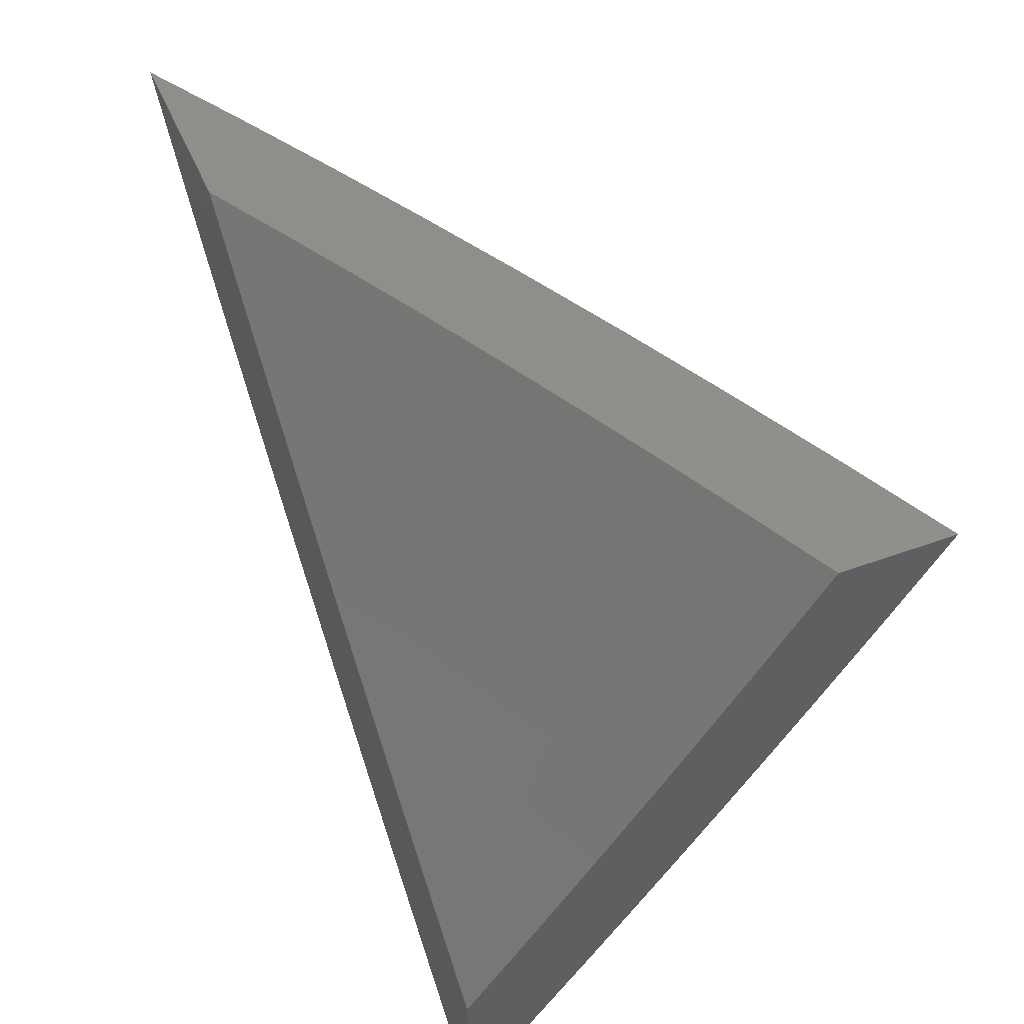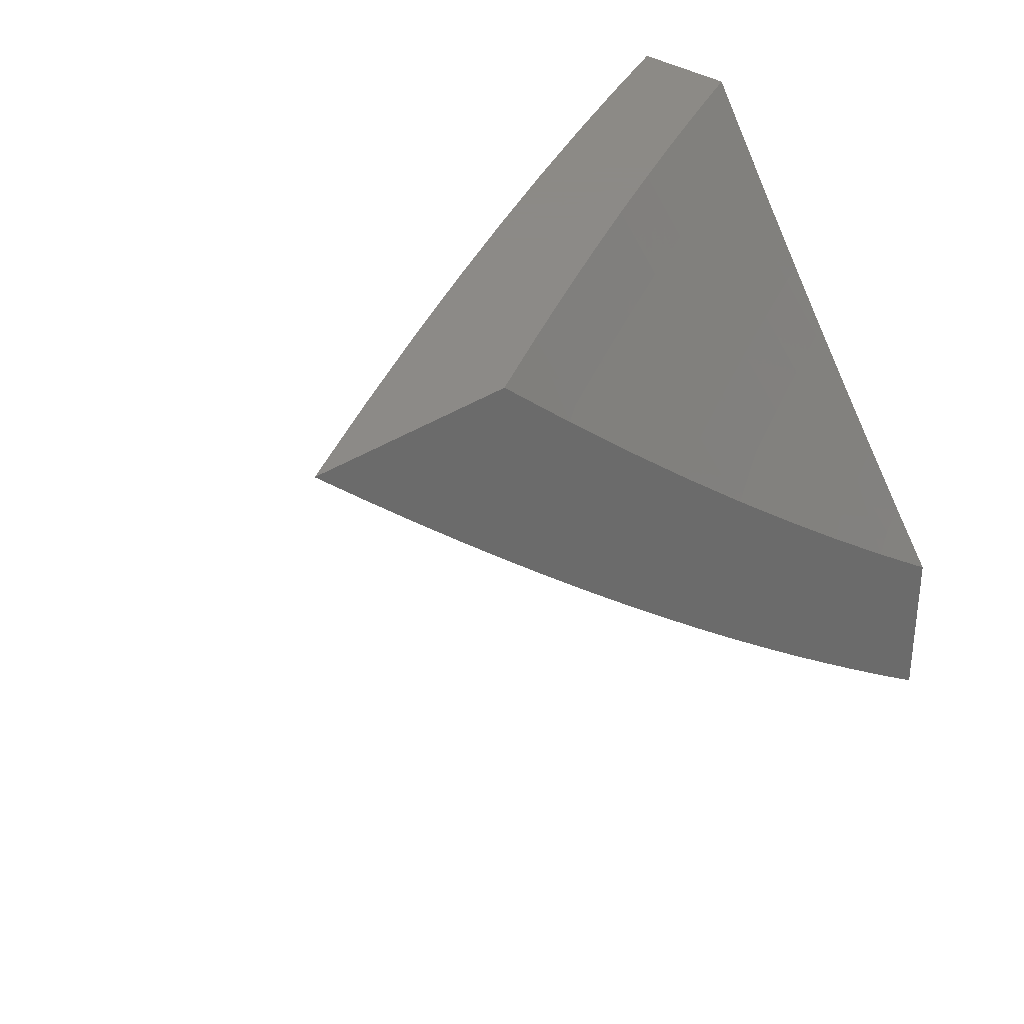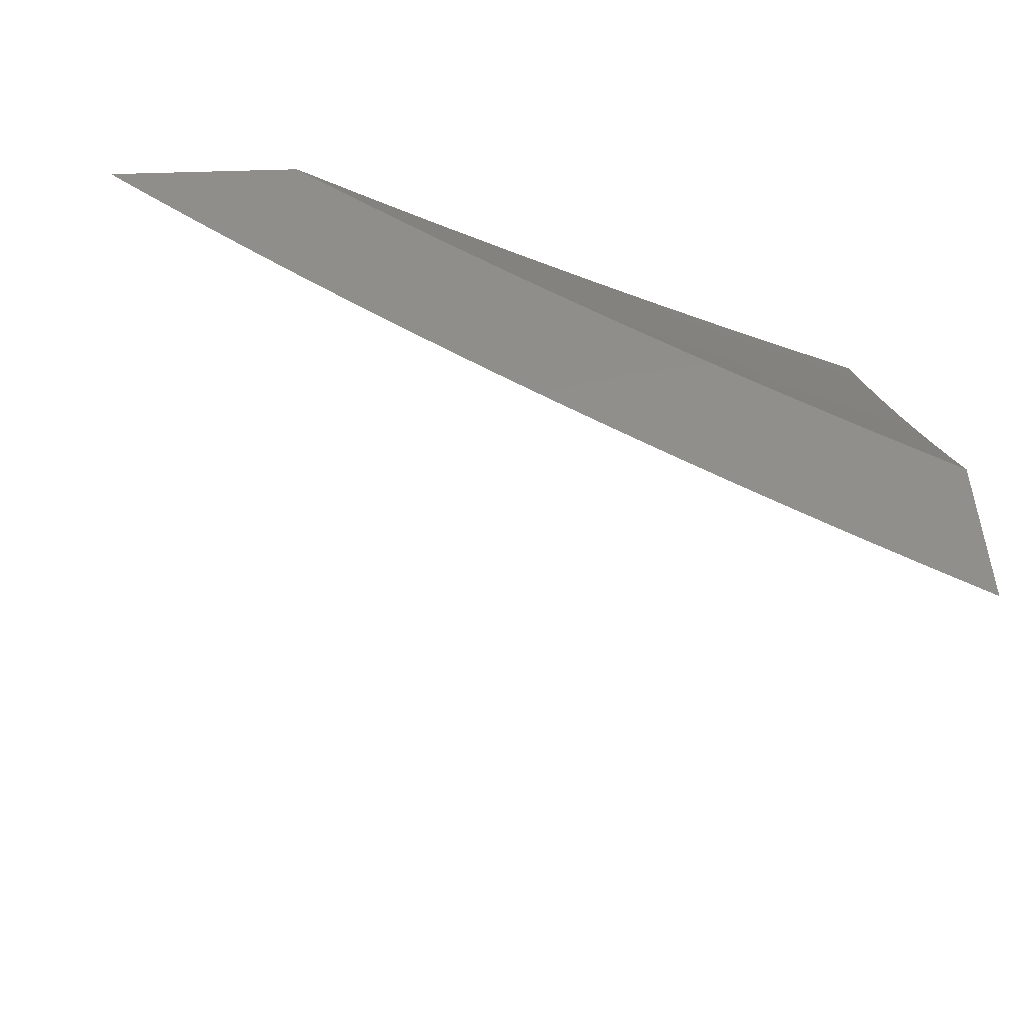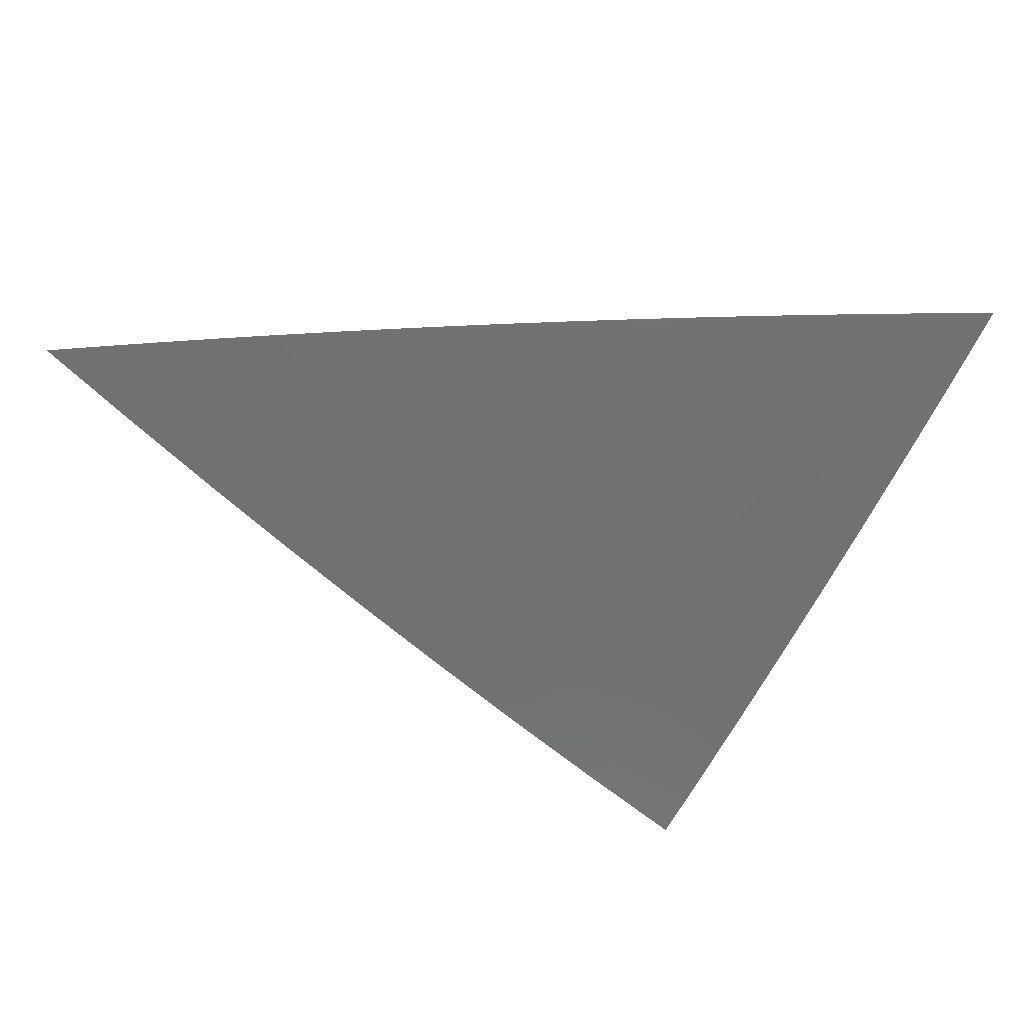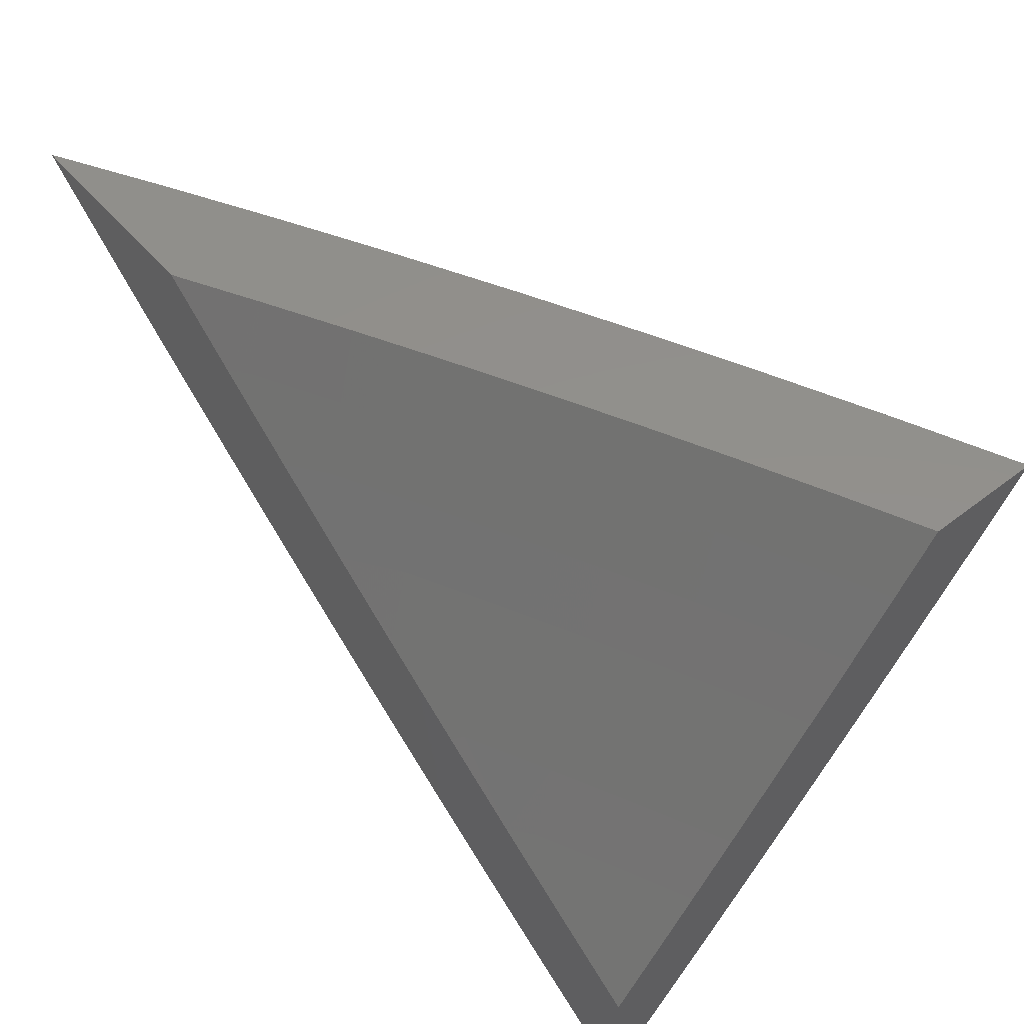
<metadata>
{"format":"stl","ext":"stl","renderer":"f3d","projection":"perspective","resolution":1024,"background":"white","views":[{"elev":48.0,"azim":-112.3,"up":"+Z"},{"elev":32.2,"azim":135.7,"up":"+Z"},{"elev":48.0,"azim":177.6,"up":"+Y"},{"elev":-23.5,"azim":148.0,"up":"+Y"},{"elev":53.1,"azim":-129.5,"up":"+Z"}]}
</metadata>
<code>
# stl→obj: 170 verts, 336 faces
v 4 -8.341 -6
v 4.086 -8.302 -6
v 4 -8.3 -6.063
v 4.069 -8.268 -6.063
v 4 -8.259 -6.126
v 4.052 -8.234 -6.126
v 4 -8.217 -6.189
v 4.036 -8.2 -6.188
v 4 -8.174 -6.251
v 4.018 -8.166 -6.25
v 4.001 -8.131 -6.312
v 4.085 -8.091 -6.312
v 4 -8.088 -6.375
v 4.067 -8.056 -6.374
v 4 -8.044 -6.436
v 4.049 -8.021 -6.436
v 4 -8 -6.497
v 4.087 -8 -6.439
v 4.149 -8.016 -6.374
v 4.167 -8.051 -6.312
v 4.102 -8.126 -6.25
v 4.185 -8.086 -6.25
v 4.12 -8.16 -6.188
v 4.203 -8.12 -6.188
v 4.137 -8.194 -6.126
v 4.22 -8.154 -6.126
v 4.154 -8.228 -6.063
v 4.238 -8.187 -6.063
v 4.171 -8.261 -6
v 4.256 -8.22 -6
v 4.322 -8.145 -6.063
v 4.34 -8.177 -6
v 4.405 -8.102 -6.063
v 4.424 -8.134 -6
v 4.489 -8.058 -6.063
v 4.507 -8.09 -6
v 4.572 -8.013 -6.063
v 4.59 -8.046 -6
v 4.592 -8 -6.066
v 4.673 -8 -6
v 4.51 -8 -6.131
v 4.47 -8.025 -6.126
v 4.427 -8 -6.195
v 4.387 -8.069 -6.126
v 4.369 -8.035 -6.188
v 4.304 -8.112 -6.126
v 4.286 -8.078 -6.188
v 4.351 -8.002 -6.25
v 4.343 -8 -6.258
v 4.268 -8.044 -6.25
v 4.259 -8 -6.32
v 4.25 -8.01 -6.312
v 4.173 -8 -6.38
v 4 -8.131 -6.313
v 4.883 -8 -6
v 4.776 -8.062 -6
v 4.831 -8 -6.045
v 4.763 -8.041 -6.042
v 4.75 -8.02 -6.084
v 4.654 -8.102 -6.042
v 4.641 -8.08 -6.084
v 4.544 -8.161 -6.042
v 4.532 -8.139 -6.084
v 4.434 -8.219 -6.042
v 4.423 -8.197 -6.084
v 4.312 -8.253 -6.084
v 4.301 -8.231 -6.126
v 4.191 -8.285 -6.126
v 4.179 -8.263 -6.167
v 4.08 -8.338 -6.126
v 4.069 -8.315 -6.167
v 4 -8.346 -6.168
v 4.057 -8.293 -6.209
v 4 -8.291 -6.251
v 4.046 -8.27 -6.25
v 4.035 -8.247 -6.292
v 4.145 -8.195 -6.292
v 4.139 -8.183 -6.312
v 4.254 -8.141 -6.292
v 4.248 -8.13 -6.312
v 4.363 -8.086 -6.292
v 4.357 -8.074 -6.312
v 4.464 -8.018 -6.312
v 4.458 -8.007 -6.333
v 4.509 -8 -6.304
v 4.454 -8 -6.346
v 4.351 -8.063 -6.333
v 4.344 -8.052 -6.353
v 4.236 -8.107 -6.353
v 4.23 -8.095 -6.374
v 4.122 -8.149 -6.374
v 4.116 -8.137 -6.395
v 4.012 -8.201 -6.374
v 4.006 -8.189 -6.395
v 4 -8.234 -6.334
v 4 -8.177 -6.416
v 4.667 -8.122 -6
v 4.558 -8.182 -6
v 4.448 -8.239 -6
v 4.337 -8.296 -6
v 4.324 -8.275 -6.042
v 4.202 -8.307 -6.084
v 4.091 -8.36 -6.084
v 4 -8.401 -6.084
v 4.225 -8.35 -6
v 4.213 -8.329 -6.042
v 4.102 -8.382 -6.042
v 4.113 -8.404 -6
v 4 -8.456 -6
v 4.029 -8.236 -6.312
v 4.133 -8.172 -6.333
v 4.242 -8.118 -6.333
v 4 -8.119 -6.498
v 4.104 -8.113 -6.436
v 4.11 -8.125 -6.415
v 4 -8.06 -6.579
v 4.08 -8.066 -6.517
v 4.086 -8.078 -6.497
v 4.092 -8.09 -6.476
v 4.2 -8.037 -6.476
v 4.206 -8.049 -6.456
v 4.286 -8 -6.467
v 4.32 -8.006 -6.436
v 4.342 -8 -6.427
v 4.326 -8.017 -6.415
v 4.398 -8 -6.387
v 4.332 -8.029 -6.395
v 4.338 -8.04 -6.374
v 4.224 -8.084 -6.395
v 4 -8 -6.659
v 4.05 -8.006 -6.619
v 4.056 -8.018 -6.599
v 4.062 -8.03 -6.578
v 4.116 -8 -6.584
v 4.068 -8.042 -6.558
v 4.173 -8 -6.546
v 4.074 -8.054 -6.538
v 4.181 -8.002 -6.538
v 4.187 -8.013 -6.517
v 4.23 -8 -6.507
v 4.194 -8.025 -6.497
v 4.058 -8 -6.622
v 4.47 -8.03 -6.292
v 4.563 -8 -6.262
v 4.483 -8.052 -6.25
v 4.618 -8 -6.22
v 4.495 -8.074 -6.209
v 4.604 -8.015 -6.209
v 4.508 -8.096 -6.167
v 4.617 -8.037 -6.167
v 4.52 -8.118 -6.126
v 4.629 -8.059 -6.126
v 4.672 -8 -6.177
v 4.725 -8 -6.133
v 4.778 -8 -6.089
v 4.411 -8.175 -6.126
v 4.399 -8.153 -6.167
v 4.387 -8.131 -6.209
v 4.375 -8.108 -6.25
v 4.289 -8.209 -6.167
v 4.278 -8.186 -6.209
v 4.266 -8.164 -6.25
v 4.218 -8.072 -6.415
v 4.212 -8.06 -6.436
v 4.168 -8.24 -6.209
v 4.156 -8.217 -6.25
v 4.127 -8.16 -6.353
v 4.023 -8.224 -6.333
v 4.098 -8.102 -6.456
v 4.017 -8.212 -6.353
f 1 2 3
f 3 2 4
f 3 4 5
f 5 4 6
f 5 6 7
f 7 6 8
f 7 8 9
f 9 8 10
f 9 10 11
f 11 10 12
f 11 12 13
f 13 12 14
f 13 14 15
f 15 14 16
f 15 16 17
f 17 16 18
f 18 16 14
f 18 14 19
f 19 14 12
f 19 12 20
f 20 12 21
f 20 21 22
f 22 21 23
f 22 23 24
f 24 23 25
f 24 25 26
f 26 25 27
f 26 27 28
f 28 27 29
f 28 29 30
f 4 2 27
f 27 2 29
f 28 30 31
f 31 30 32
f 31 32 33
f 33 32 34
f 33 34 35
f 35 34 36
f 35 36 37
f 37 36 38
f 37 38 39
f 39 38 40
f 39 41 37
f 37 41 35
f 35 41 42
f 42 41 43
f 42 43 44
f 44 43 45
f 44 45 46
f 46 45 47
f 46 47 26
f 26 47 24
f 45 43 48
f 48 43 49
f 48 49 50
f 50 49 51
f 50 51 52
f 52 51 53
f 52 53 20
f 20 53 19
f 53 18 19
f 13 54 11
f 11 54 9
f 27 25 4
f 4 25 6
f 25 23 6
f 6 23 8
f 23 21 8
f 8 21 10
f 21 12 10
f 46 26 28
f 52 20 22
f 22 24 50
f 50 24 47
f 50 47 48
f 48 47 45
f 50 52 22
f 44 46 31
f 31 46 28
f 42 44 33
f 33 44 31
f 35 42 33
f 55 56 57
f 57 56 58
f 57 58 59
f 59 58 60
f 59 60 61
f 61 60 62
f 61 62 63
f 63 62 64
f 63 64 65
f 65 64 66
f 65 66 67
f 67 66 68
f 67 68 69
f 69 68 70
f 69 70 71
f 71 70 72
f 71 72 73
f 73 72 74
f 73 74 75
f 75 74 76
f 75 76 77
f 77 76 78
f 77 78 79
f 79 78 80
f 79 80 81
f 81 80 82
f 81 82 83
f 83 82 84
f 83 84 85
f 85 84 86
f 86 84 87
f 86 87 88
f 88 87 89
f 88 89 90
f 90 89 91
f 90 91 92
f 92 91 93
f 92 93 94
f 94 93 95
f 94 95 96
f 56 97 58
f 58 97 60
f 97 98 60
f 60 98 62
f 98 99 62
f 62 99 64
f 99 100 64
f 64 100 101
f 64 101 66
f 66 101 102
f 66 102 68
f 68 102 103
f 68 103 70
f 70 103 104
f 70 104 72
f 100 105 101
f 101 105 106
f 101 106 102
f 102 106 107
f 102 107 103
f 103 107 104
f 105 108 106
f 106 108 107
f 108 109 107
f 107 109 104
f 74 95 76
f 76 95 110
f 76 110 78
f 78 110 111
f 78 111 80
f 80 111 112
f 80 112 82
f 82 112 87
f 82 87 84
f 113 114 96
f 96 114 115
f 96 115 94
f 94 115 92
f 116 117 113
f 113 117 118
f 113 118 119
f 119 118 120
f 119 120 121
f 121 120 122
f 121 122 123
f 123 122 124
f 123 124 125
f 125 124 126
f 125 126 127
f 127 126 128
f 127 128 129
f 129 128 90
f 129 90 92
f 130 131 116
f 116 131 132
f 116 132 133
f 133 132 134
f 133 134 135
f 135 134 136
f 135 136 137
f 137 136 138
f 137 138 139
f 139 138 140
f 139 140 141
f 141 140 122
f 141 122 120
f 130 142 131
f 131 142 132
f 142 134 132
f 136 140 138
f 126 86 128
f 128 86 88
f 128 88 90
f 83 85 143
f 143 85 144
f 143 144 145
f 145 144 146
f 145 146 147
f 147 146 148
f 147 148 149
f 149 148 150
f 149 150 151
f 151 150 152
f 151 152 63
f 63 152 61
f 146 153 148
f 148 153 150
f 153 154 150
f 150 154 152
f 154 155 152
f 152 155 59
f 152 59 61
f 155 57 59
f 63 65 151
f 151 65 156
f 151 156 149
f 149 156 157
f 149 157 147
f 147 157 158
f 147 158 145
f 145 158 159
f 145 159 143
f 143 159 81
f 143 81 83
f 65 67 156
f 156 67 160
f 156 160 157
f 157 160 161
f 157 161 158
f 158 161 162
f 158 162 159
f 159 162 79
f 159 79 81
f 89 87 112
f 125 127 163
f 163 127 129
f 163 129 115
f 115 129 92
f 123 125 164
f 164 125 163
f 164 163 114
f 114 163 115
f 67 69 160
f 160 69 165
f 160 165 161
f 161 165 166
f 161 166 162
f 162 166 77
f 162 77 79
f 89 112 167
f 167 112 111
f 167 111 168
f 168 111 110
f 168 110 95
f 123 164 121
f 121 164 169
f 121 169 119
f 119 169 113
f 169 164 114
f 120 118 141
f 141 118 117
f 141 117 139
f 139 117 137
f 69 71 165
f 165 71 73
f 165 73 166
f 166 73 75
f 166 75 77
f 89 167 91
f 91 167 170
f 91 170 93
f 93 170 95
f 170 167 168
f 113 169 114
f 135 137 116
f 116 137 117
f 116 133 135
f 168 95 170
f 18 136 17
f 17 136 134
f 17 134 142
f 136 18 140
f 140 18 53
f 140 53 122
f 122 53 124
f 124 53 51
f 124 51 126
f 126 51 49
f 126 49 86
f 86 49 85
f 85 49 43
f 85 43 144
f 144 43 41
f 144 41 146
f 146 41 153
f 153 41 39
f 153 39 154
f 154 39 40
f 154 40 155
f 155 40 57
f 57 40 55
f 142 130 17
f 55 40 56
f 56 40 38
f 56 38 97
f 97 38 36
f 97 36 98
f 98 36 34
f 98 34 99
f 99 34 32
f 99 32 30
f 99 30 100
f 100 30 29
f 100 29 105
f 105 29 2
f 105 2 108
f 108 2 1
f 108 1 109
f 109 1 104
f 104 1 3
f 104 3 72
f 72 3 5
f 72 5 74
f 74 5 7
f 74 7 95
f 95 7 9
f 95 9 54
f 95 54 96
f 96 54 13
f 96 13 113
f 113 13 15
f 113 15 116
f 116 15 17
f 116 17 130

</code>
